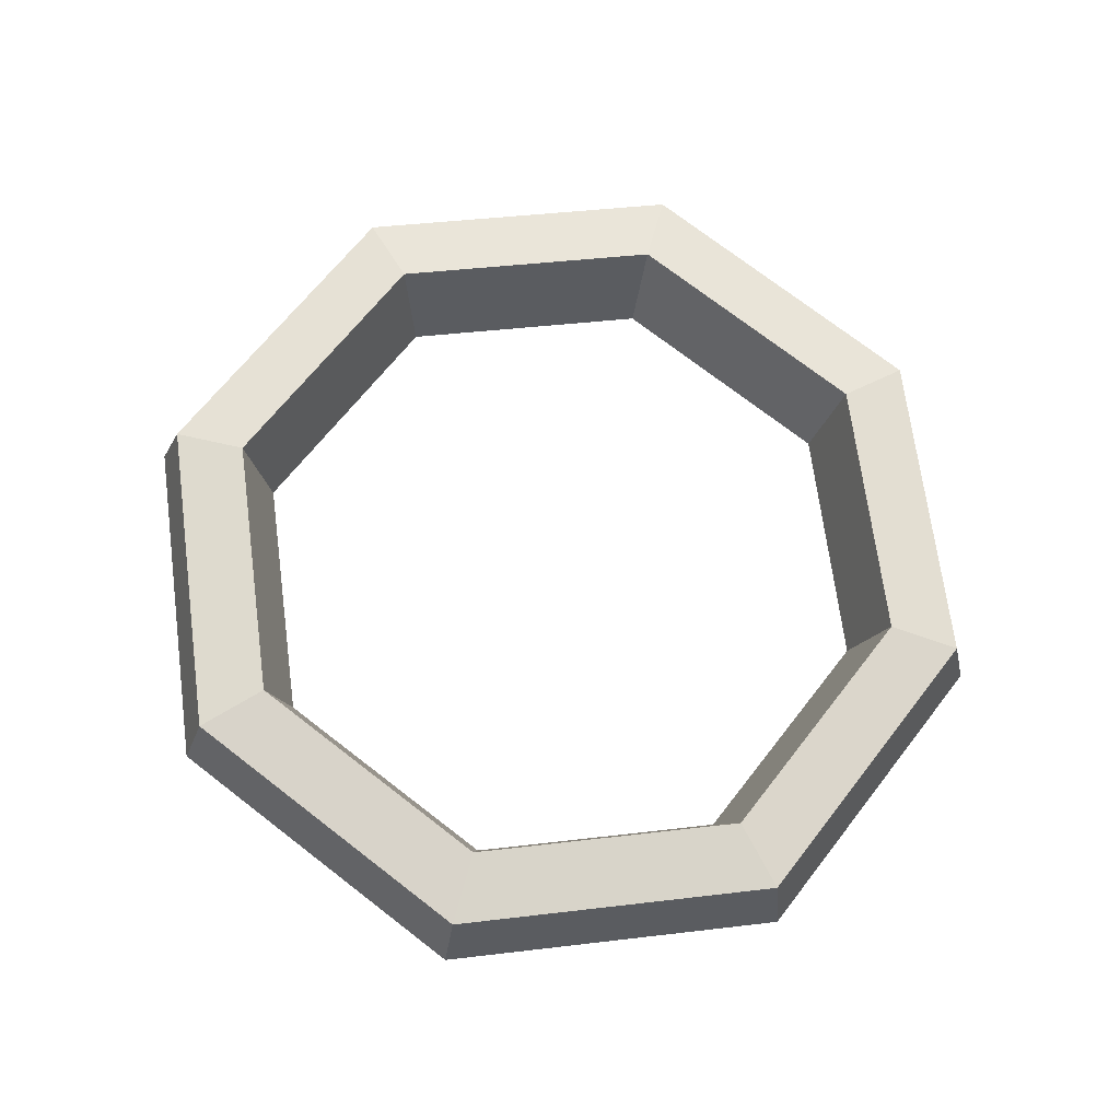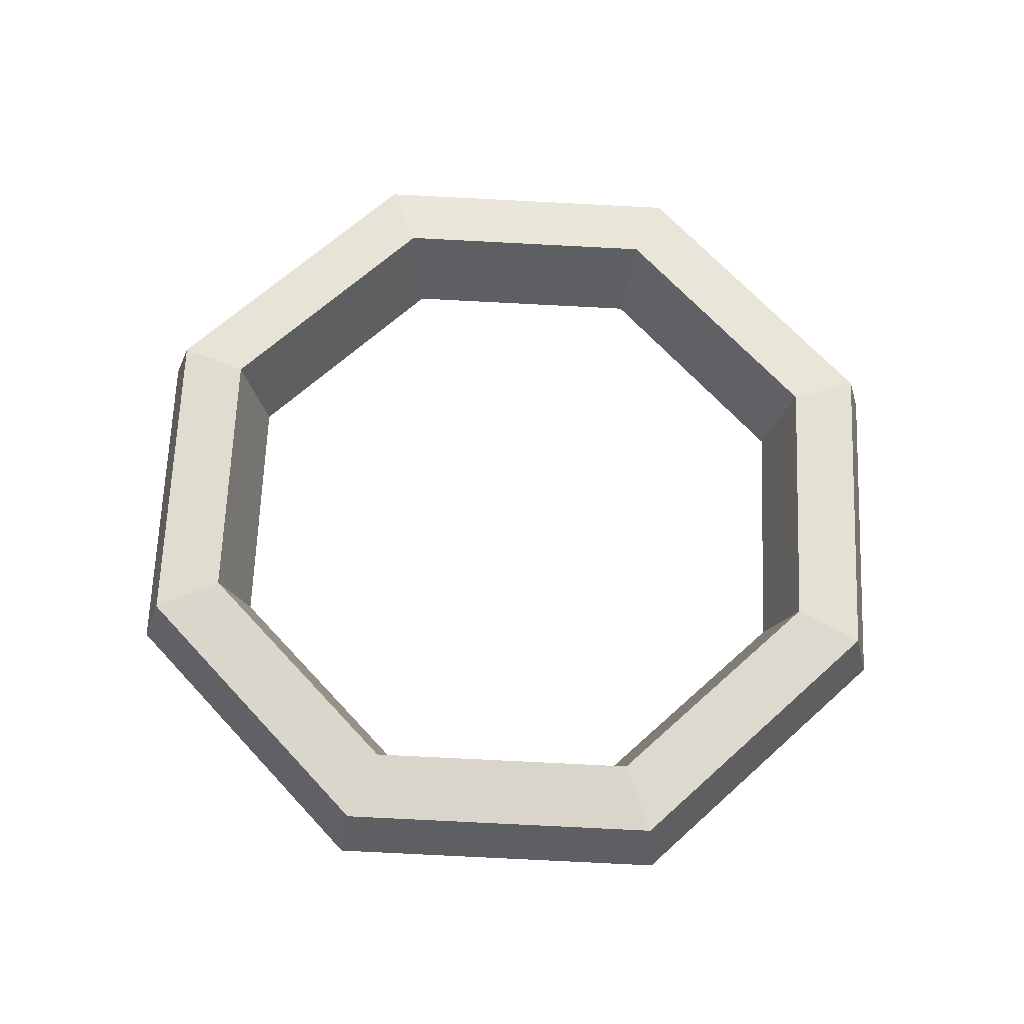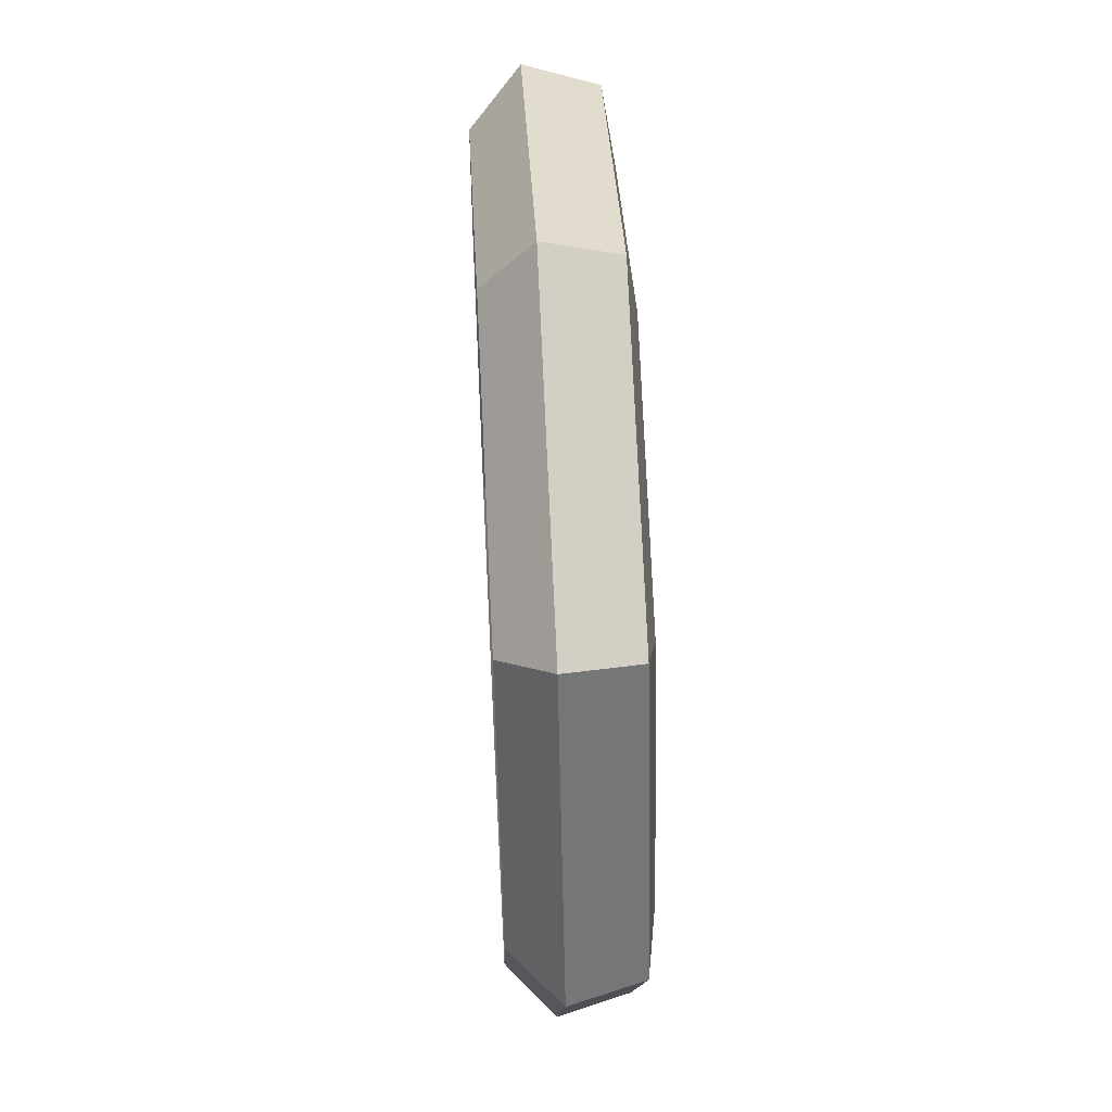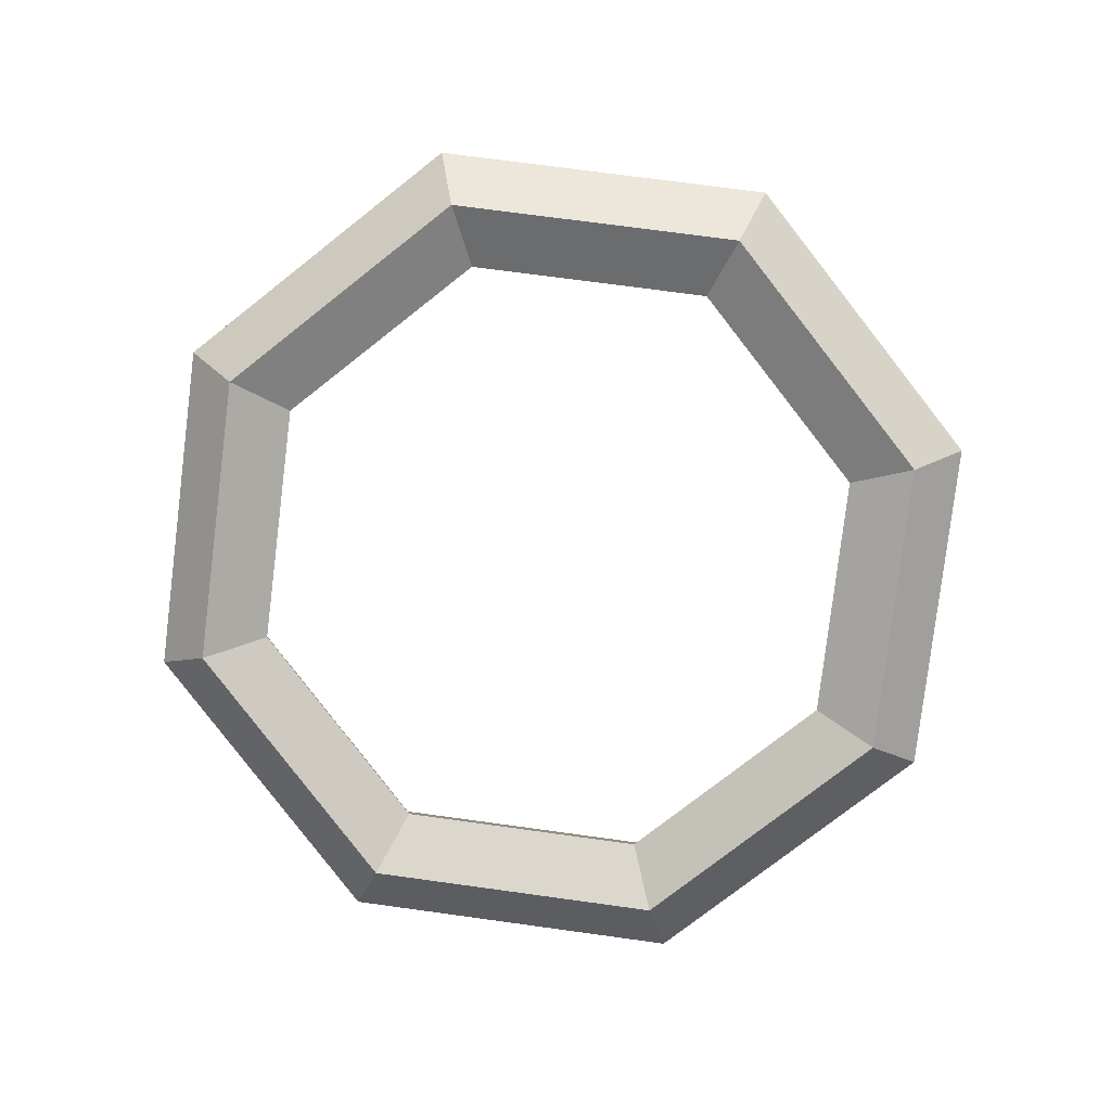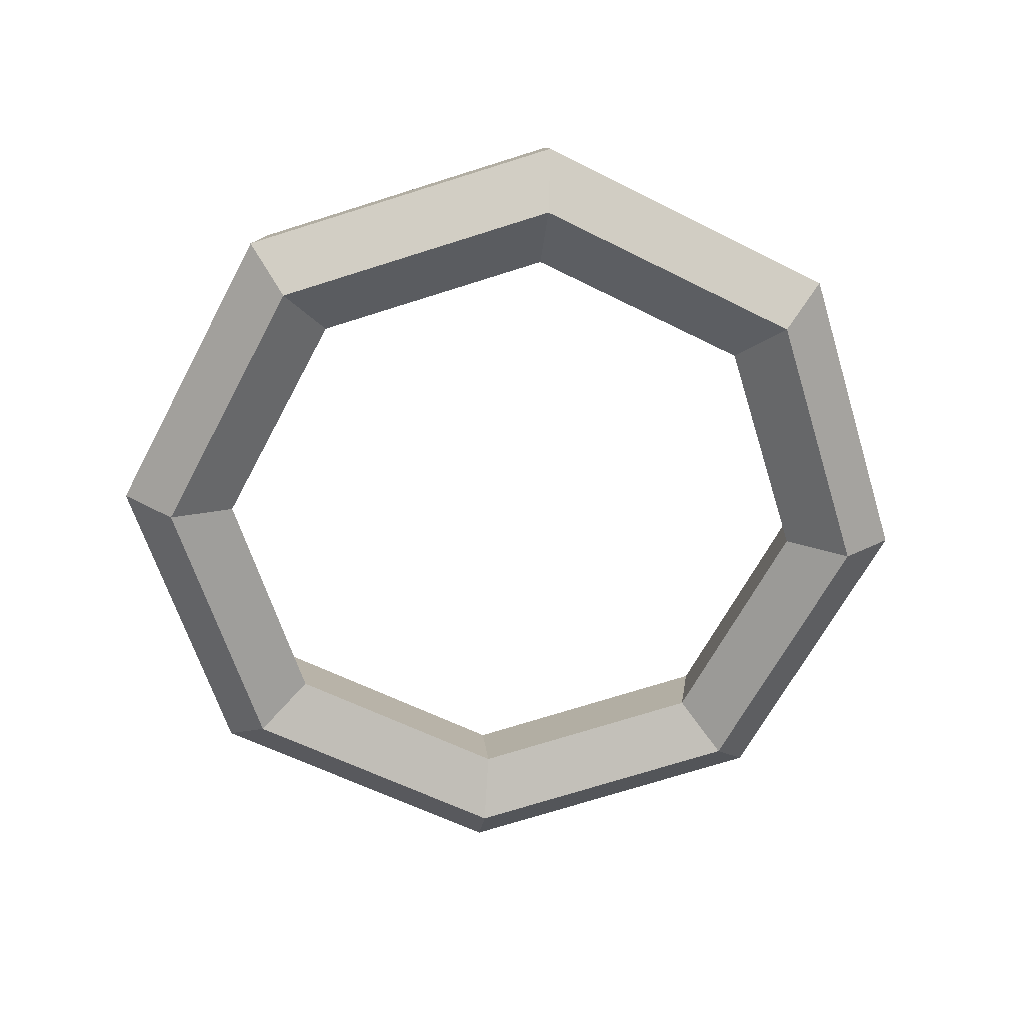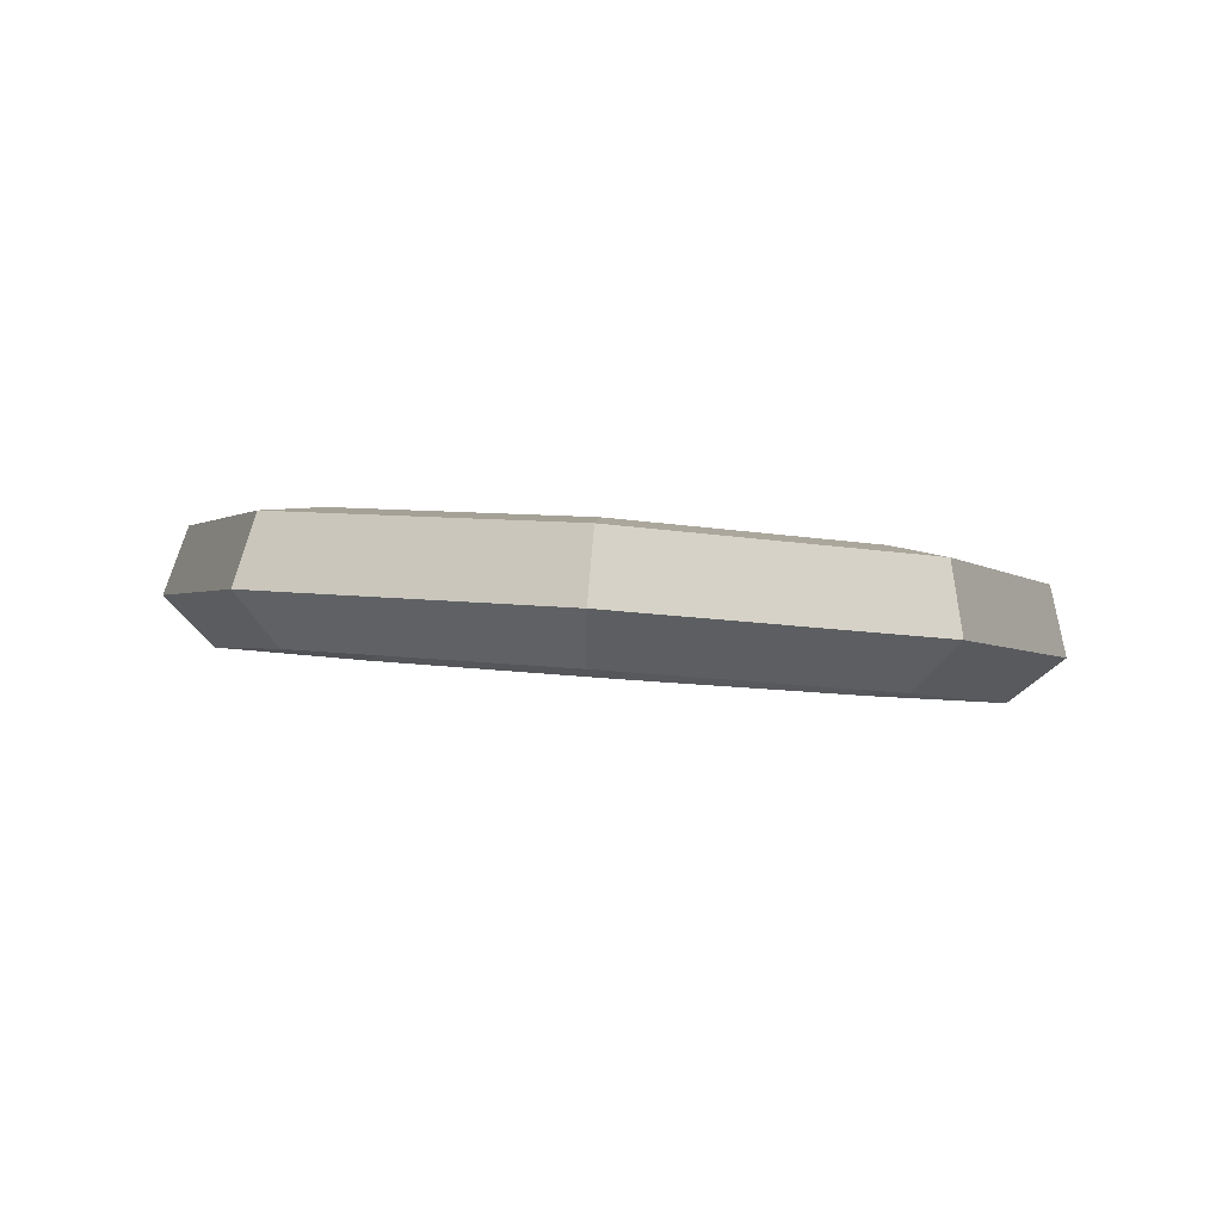
<metadata>
{"format":"obj","ext":"obj","renderer":"f3d","projection":"perspective","resolution":1024,"background":"white","views":[{"elev":67.0,"azim":15.0,"up":"+Y"},{"elev":69.5,"azim":-65.1,"up":"+Y"},{"elev":56.4,"azim":83.0,"up":"+Z"},{"elev":-78.7,"azim":-29.4,"up":"+Y"},{"elev":-60.6,"azim":-140.4,"up":"+Y"},{"elev":-2.2,"azim":2.5,"up":"+Y"}]}
</metadata>
<code>
g default
v 5.087 0.03788 32.66
v 4.78 0.0597 32.54
v 4.473 0.08152 32.66
v 4.346 0.09056 32.97
v 4.473 0.08152 33.28
v 4.78 0.0597 33.41
v 5.087 0.03788 33.28
v 5.215 0.02884 32.97
v 5.15 0.02048 32.6
v 4.779 0.0468 32.45
v 4.409 0.07313 32.6
v 4.255 0.08403 32.97
v 4.409 0.07313 33.34
v 4.779 0.0468 33.5
v 5.15 0.02048 33.34
v 5.303 0.009574 32.97
v 5.162 -0.06774 32.58
v 4.773 -0.04013 32.42
v 4.385 -0.01252 32.58
v 4.224 -0.001088 32.97
v 4.385 -0.01252 33.36
v 4.773 -0.04013 33.52
v 5.162 -0.06774 33.36
v 5.323 -0.07917 32.97
v 5.109 -0.1236 32.63
v 4.769 -0.09946 32.49
v 4.429 -0.0753 32.63
v 4.288 -0.06528 32.97
v 4.429 -0.0753 33.31
v 4.769 -0.09946 33.45
v 5.109 -0.1236 33.31
v 5.25 -0.1336 32.97
v 5.054 -0.08185 32.69
v 4.772 -0.06183 32.57
v 4.49 -0.0418 32.69
v 4.373 -0.0335 32.97
v 4.49 -0.0418 33.25
v 4.772 -0.06183 33.37
v 5.054 -0.08185 33.25
v 5.17 -0.09015 32.97
g Buoy boat
f 34 33 1 2
f 35 34 2 3
f 36 35 3 4
f 37 36 4 5
f 38 37 5 6
f 39 38 6 7
f 40 39 7 8
f 33 40 8 1
f 2 1 9 10
f 3 2 10 11
f 4 3 11 12
f 5 4 12 13
f 6 5 13 14
f 7 6 14 15
f 8 7 15 16
f 1 8 16 9
f 10 9 17 18
f 11 10 18 19
f 12 11 19 20
f 13 12 20 21
f 14 13 21 22
f 15 14 22 23
f 16 15 23 24
f 9 16 24 17
f 18 17 25 26
f 19 18 26 27
f 20 19 27 28
f 21 20 28 29
f 22 21 29 30
f 23 22 30 31
f 24 23 31 32
f 17 24 32 25
f 26 25 33 34
f 27 26 34 35
f 28 27 35 36
f 29 28 36 37
f 30 29 37 38
f 31 30 38 39
f 32 31 39 40
f 25 32 40 33

</code>
